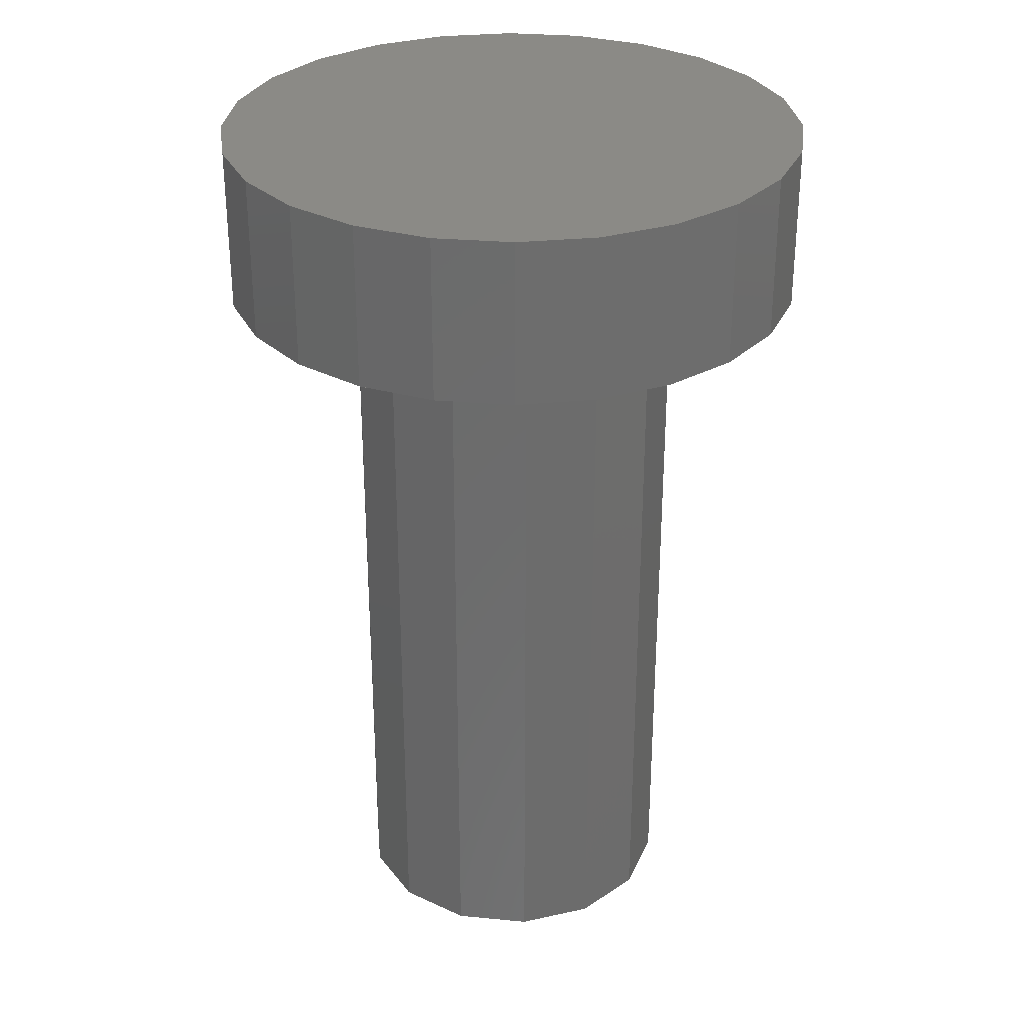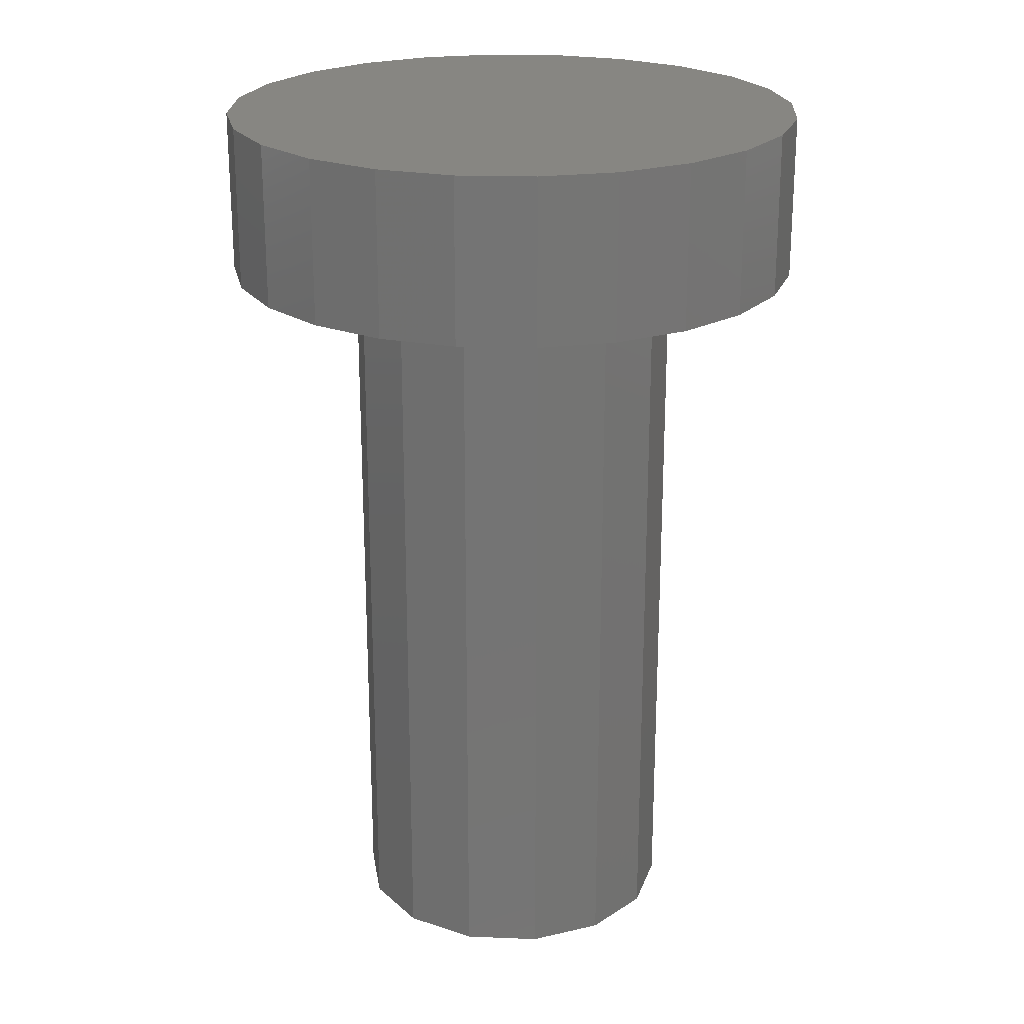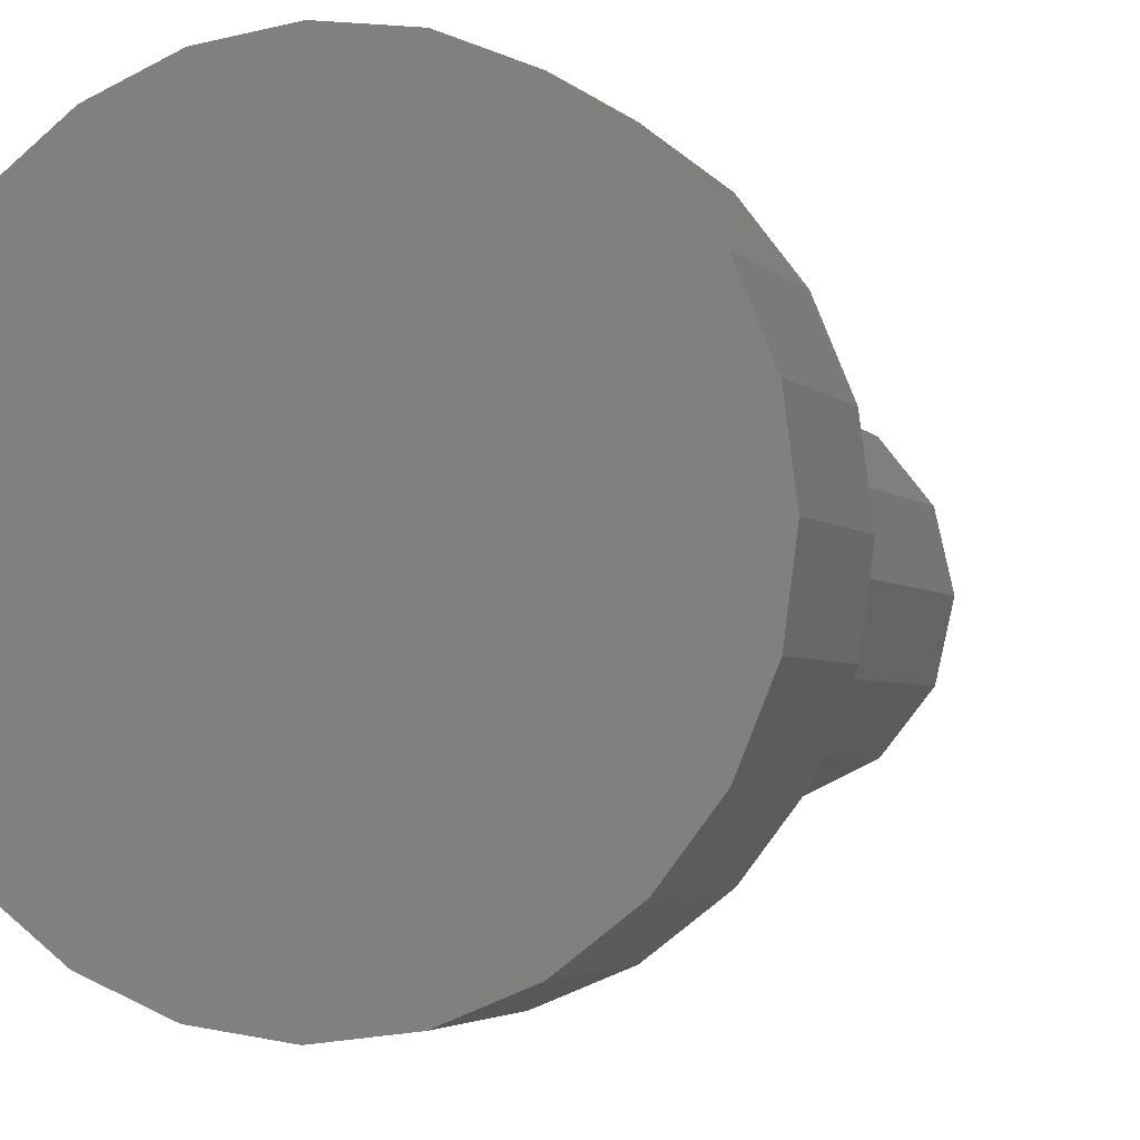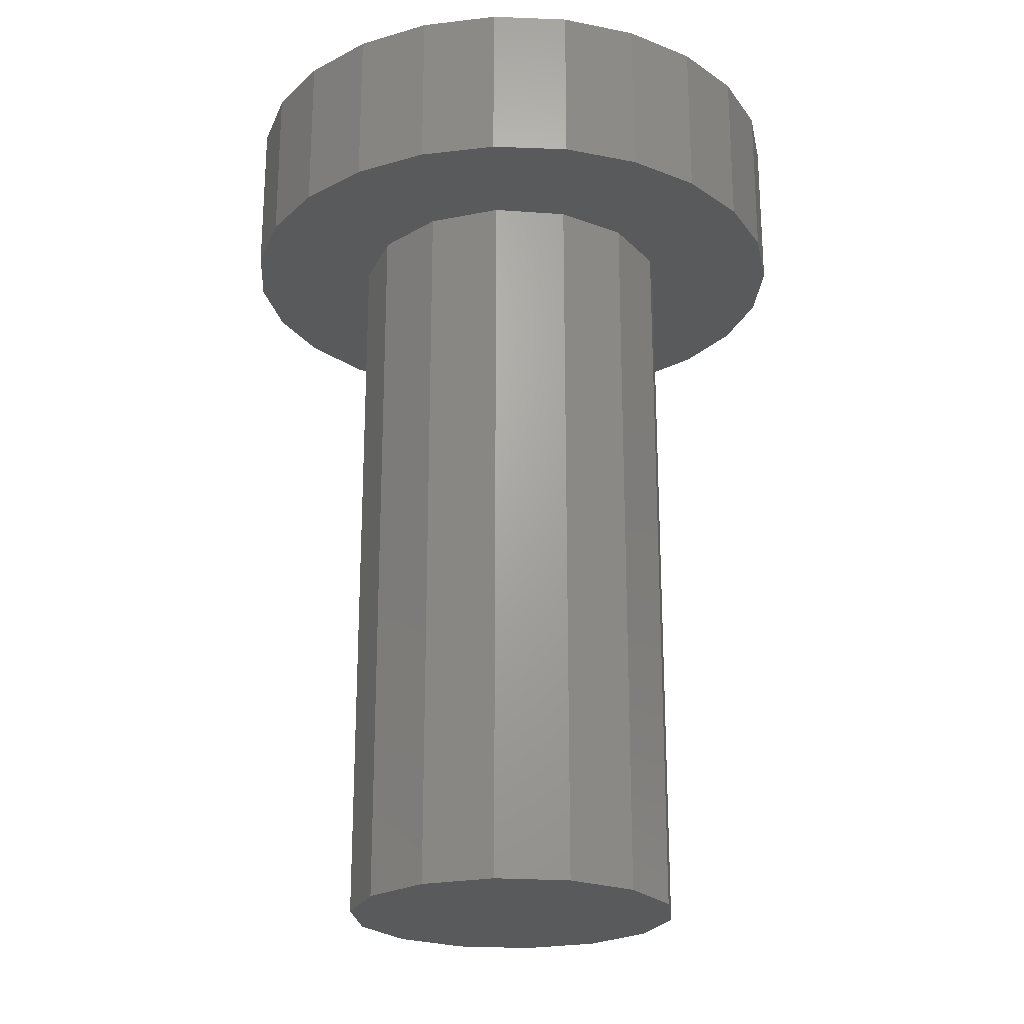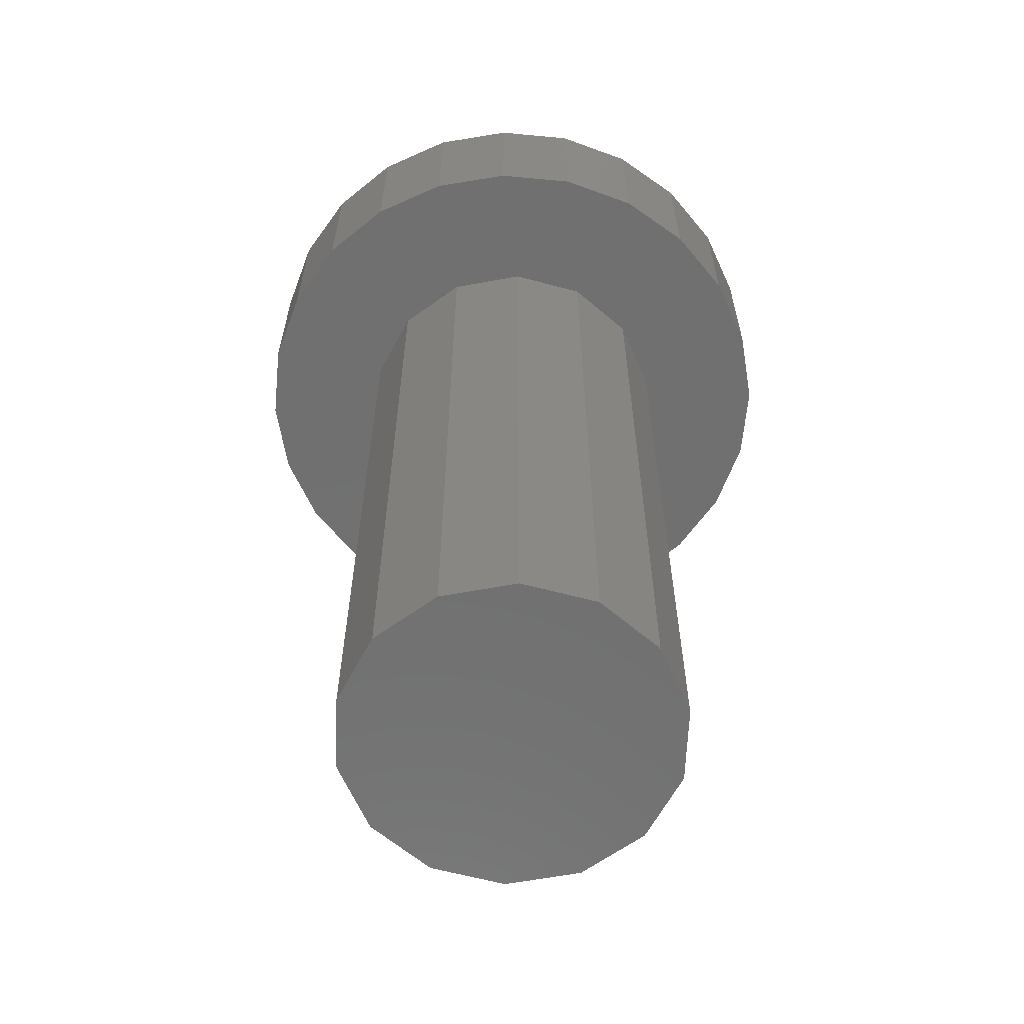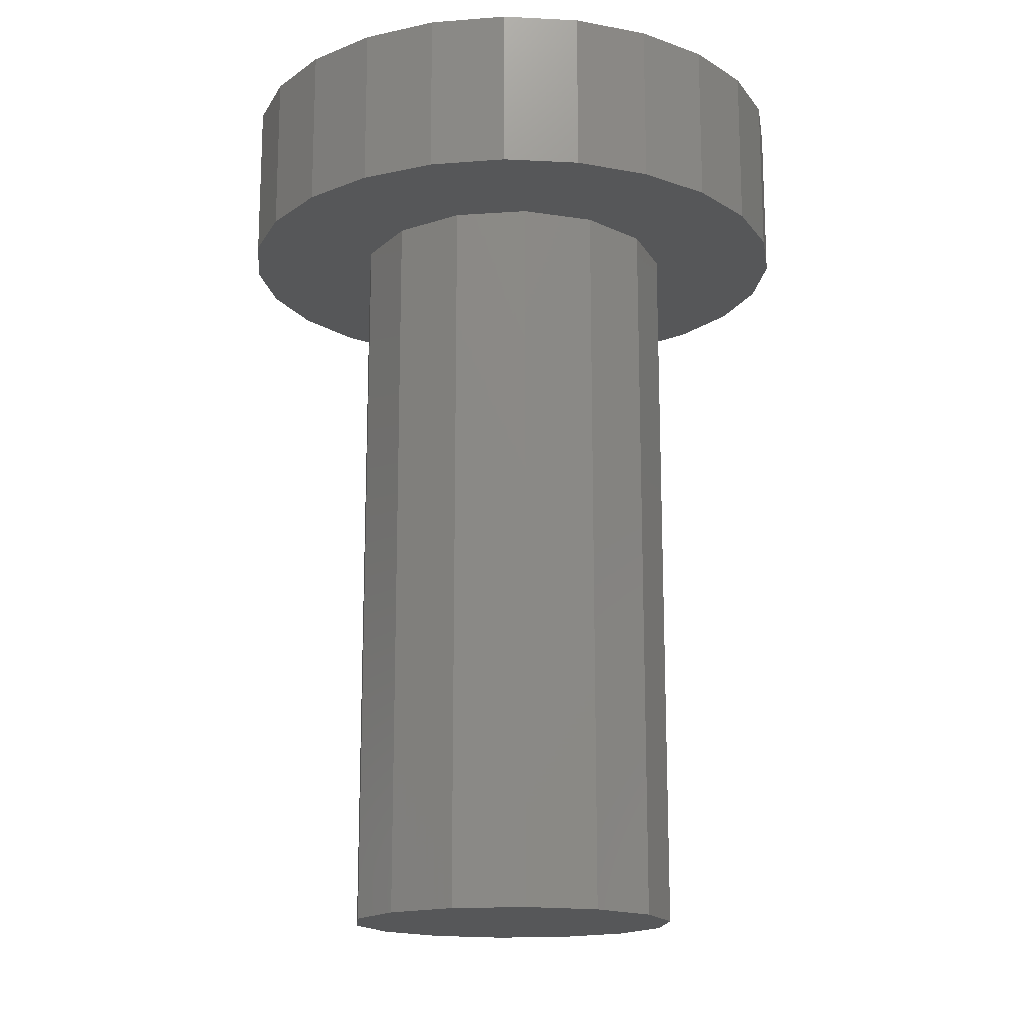
<metadata>
{"format":"stl","ext":"stl","renderer":"f3d","projection":"perspective","resolution":1024,"background":"white","views":[{"elev":30.7,"azim":59.4,"up":"+Z"},{"elev":22.8,"azim":55.4,"up":"+Z"},{"elev":-3.2,"azim":19.6,"up":"+Y"},{"elev":-23.0,"azim":18.8,"up":"+Z"},{"elev":-62.2,"azim":-118.0,"up":"+Z"},{"elev":-16.4,"azim":136.6,"up":"+Z"}]}
</metadata>
<code>
# stl→obj: 76 verts, 144 faces
v -0.5007 2.194 0
v 1.403 1.759 0
v 0.5007 2.194 0
v -1.403 1.759 0
v -2.027 0.9762 0
v 2.027 0.9762 0
v -2.25 0 0
v 2.25 0 0
v -2.027 -0.9762 0
v 2.027 -0.9762 0
v -1.403 -1.759 0
v 1.403 -1.759 0
v -0.5007 -2.194 0
v 0.5007 -2.194 0
v 0.5007 2.194 -10
v -1.403 1.759 -10
v -0.5007 2.194 -10
v 1.403 1.759 -10
v -2.027 0.9762 -10
v 2.027 0.9762 -10
v -2.25 0 -10
v 2.25 0 -10
v 2.027 -0.9762 -10
v -2.027 -0.9762 -10
v -1.403 -1.759 -10
v 1.403 -1.759 -10
v -0.5007 -2.194 -10
v 0.5007 -2.194 -10
v -1.022 3.815 2.2
v 1.022 3.815 2.2
v 0 3.95 2.2
v -1.975 3.421 2.2
v 1.975 3.421 2.2
v -2.793 2.793 2.2
v 2.793 2.793 2.2
v -3.421 1.975 2.2
v 3.421 1.975 2.2
v -3.815 1.022 2.2
v 3.815 1.022 2.2
v -3.95 0 2.2
v 3.95 0 2.2
v -3.815 -1.022 2.2
v 3.815 -1.022 2.2
v -3.421 -1.975 2.2
v 3.421 -1.975 2.2
v -2.793 -2.793 2.2
v 2.793 -2.793 2.2
v -1.975 -3.421 2.2
v 1.975 -3.421 2.2
v -1.022 -3.815 2.2
v 1.022 -3.815 2.2
v 0 -3.95 2.2
v 3.815 -1.022 0
v 3.815 1.022 0
v 3.95 0 0
v 3.421 1.975 0
v 3.421 -1.975 0
v 2.793 2.793 0
v 2.793 -2.793 0
v 1.975 -3.421 0
v 1.975 3.421 0
v 1.022 3.815 0
v 1.022 -3.815 0
v 0 3.95 0
v 0 -3.95 0
v -1.022 -3.815 0
v -1.022 3.815 0
v -1.975 3.421 0
v -1.975 -3.421 0
v -2.793 2.793 0
v -2.793 -2.793 0
v -3.421 1.975 0
v -3.421 -1.975 0
v -3.815 1.022 0
v -3.815 -1.022 0
v -3.95 0 0
f 1 2 3
f 4 2 1
f 5 2 4
f 5 6 2
f 7 6 5
f 7 8 6
f 9 8 7
f 9 10 8
f 11 10 9
f 11 12 10
f 13 12 11
f 12 13 14
f 15 16 17
f 18 16 15
f 18 19 16
f 20 19 18
f 20 21 19
f 22 21 20
f 23 21 22
f 23 24 21
f 23 25 24
f 26 25 23
f 26 27 25
f 27 26 28
f 26 10 12
f 10 26 23
f 28 12 14
f 12 28 26
f 27 14 13
f 14 27 28
f 25 13 11
f 13 25 27
f 24 11 9
f 11 24 25
f 21 9 7
f 9 21 24
f 19 7 5
f 7 19 21
f 16 5 4
f 5 16 19
f 17 4 1
f 4 17 16
f 15 1 3
f 1 15 17
f 18 3 2
f 3 18 15
f 20 2 6
f 2 20 18
f 22 6 8
f 6 22 20
f 23 8 10
f 8 23 22
f 29 30 31
f 32 30 29
f 32 33 30
f 34 33 32
f 34 35 33
f 36 35 34
f 36 37 35
f 38 37 36
f 38 39 37
f 40 39 38
f 40 41 39
f 42 41 40
f 42 43 41
f 44 43 42
f 44 45 43
f 46 45 44
f 46 47 45
f 48 47 46
f 48 49 47
f 50 49 48
f 50 51 49
f 51 50 52
f 53 54 55
f 53 56 54
f 57 56 53
f 57 58 56
f 59 58 57
f 60 58 59
f 60 61 58
f 60 62 61
f 63 62 60
f 63 64 62
f 65 64 63
f 66 64 65
f 66 67 64
f 66 68 67
f 69 68 66
f 69 70 68
f 71 70 69
f 71 72 70
f 73 72 71
f 73 74 72
f 75 74 73
f 74 75 76
f 57 43 45
f 43 57 53
f 59 45 47
f 45 59 57
f 60 47 49
f 47 60 59
f 63 49 51
f 49 63 60
f 65 51 52
f 51 65 63
f 66 52 50
f 52 66 65
f 69 50 48
f 50 69 66
f 71 48 46
f 48 71 69
f 73 46 44
f 46 73 71
f 75 44 42
f 44 75 73
f 76 42 40
f 42 76 75
f 74 40 38
f 40 74 76
f 72 38 36
f 38 72 74
f 70 36 34
f 36 70 72
f 68 34 32
f 34 68 70
f 67 32 29
f 32 67 68
f 64 29 31
f 29 64 67
f 62 31 30
f 31 62 64
f 61 30 33
f 30 61 62
f 58 33 35
f 33 58 61
f 56 35 37
f 35 56 58
f 54 37 39
f 37 54 56
f 55 39 41
f 39 55 54
f 53 41 43
f 41 53 55

</code>
